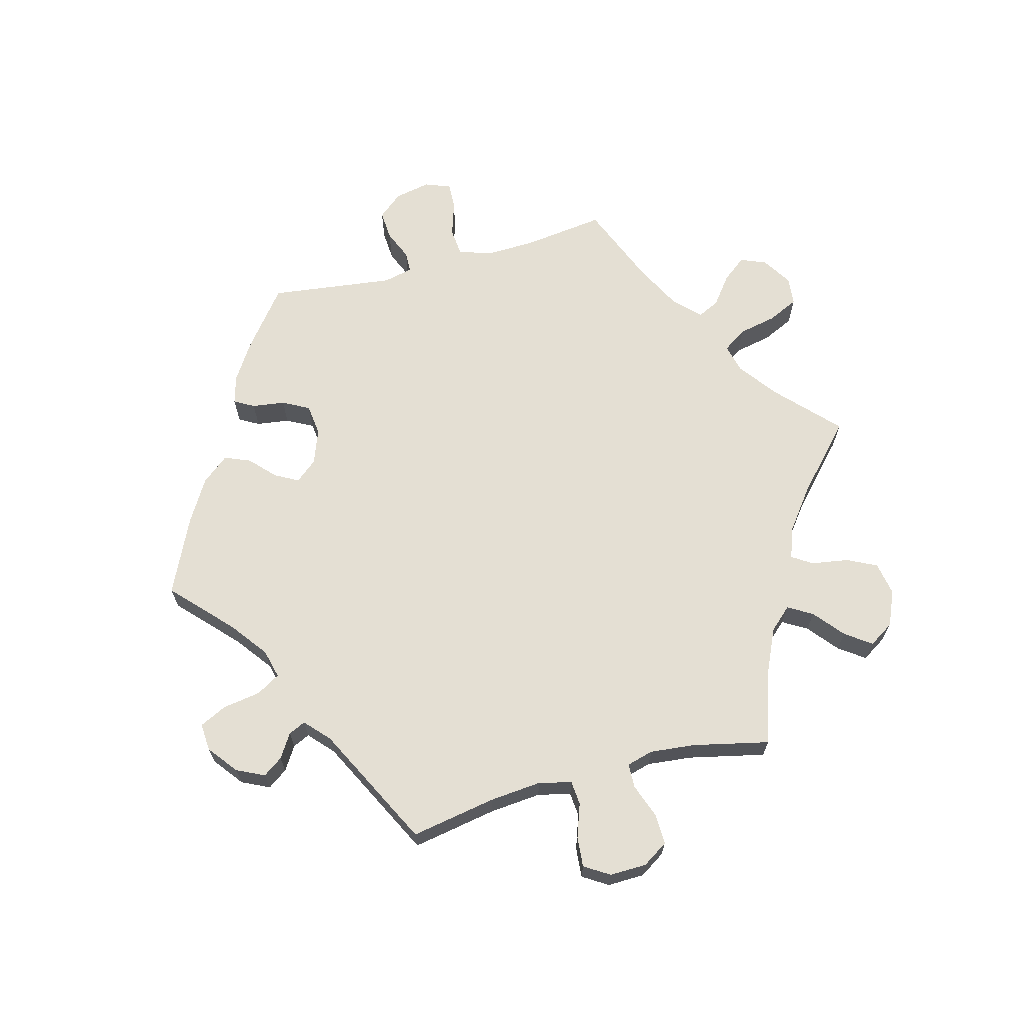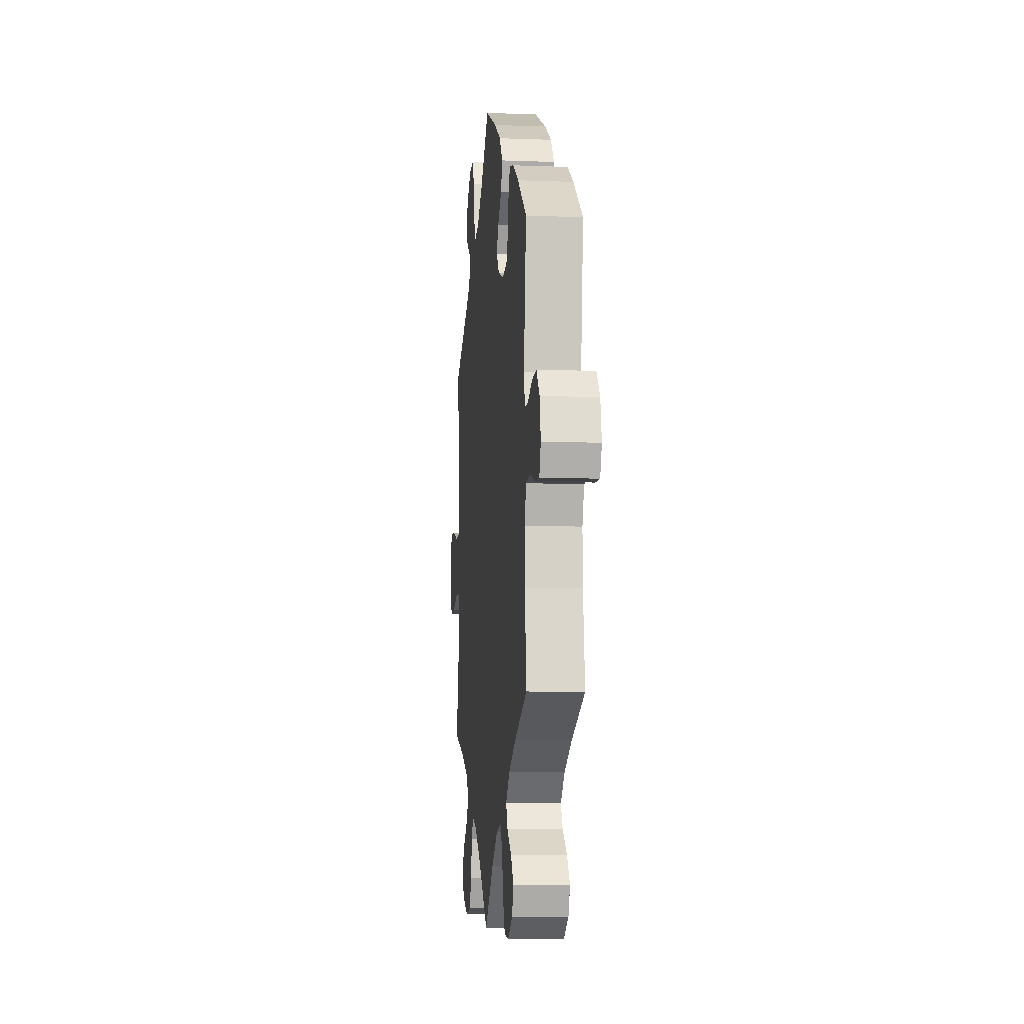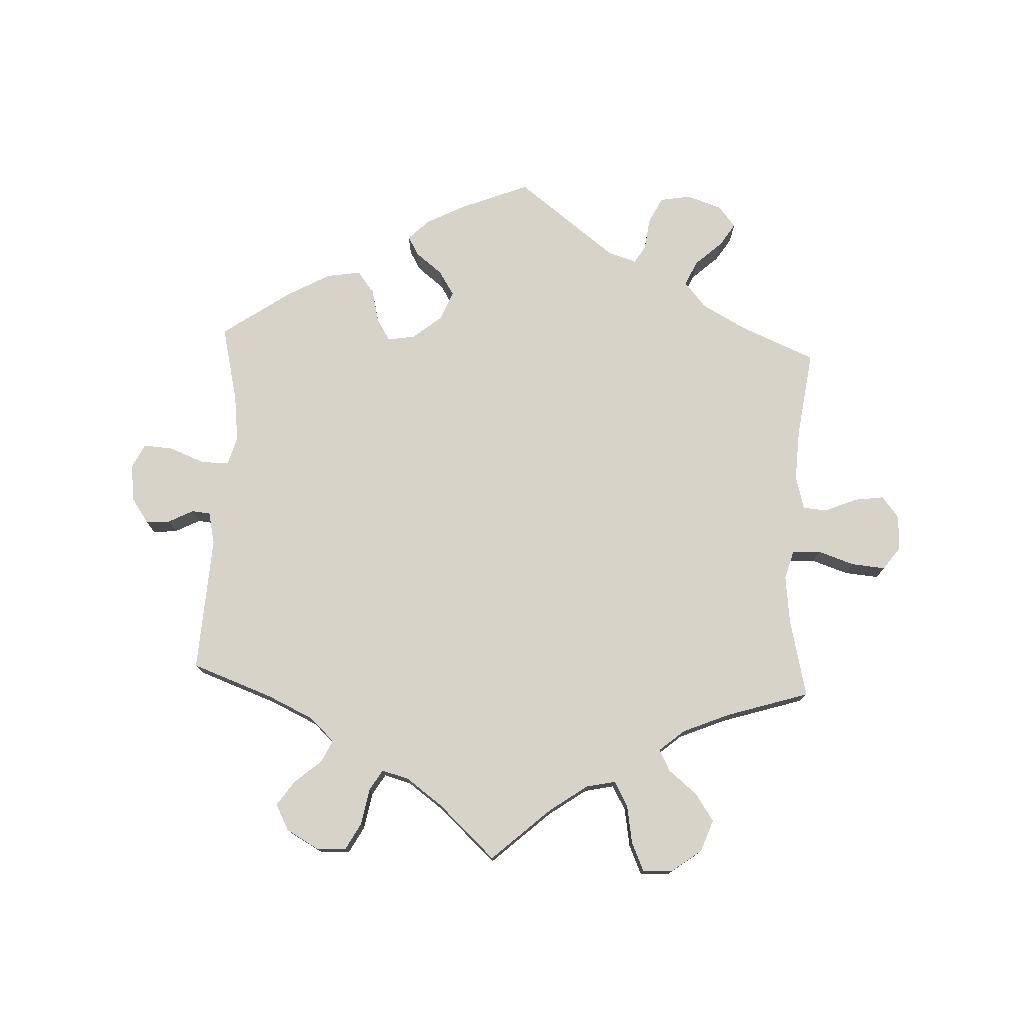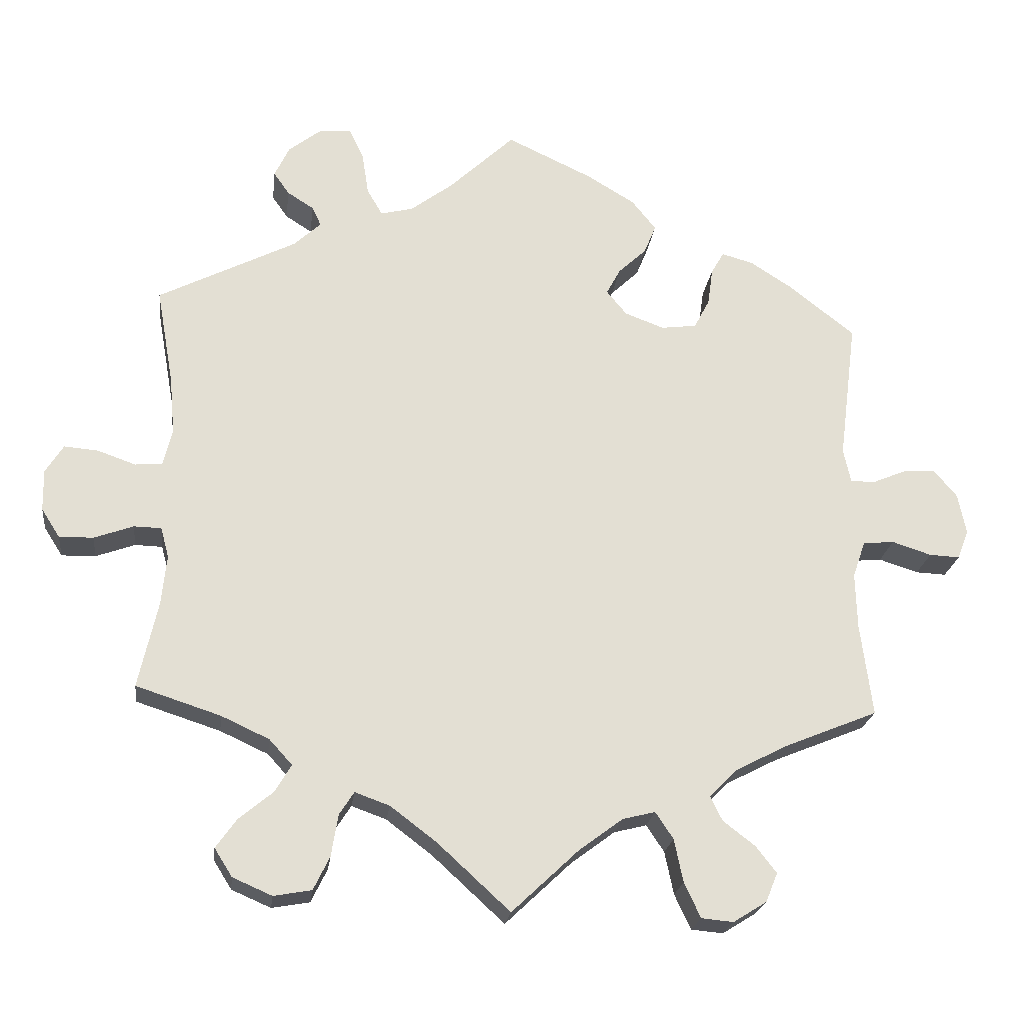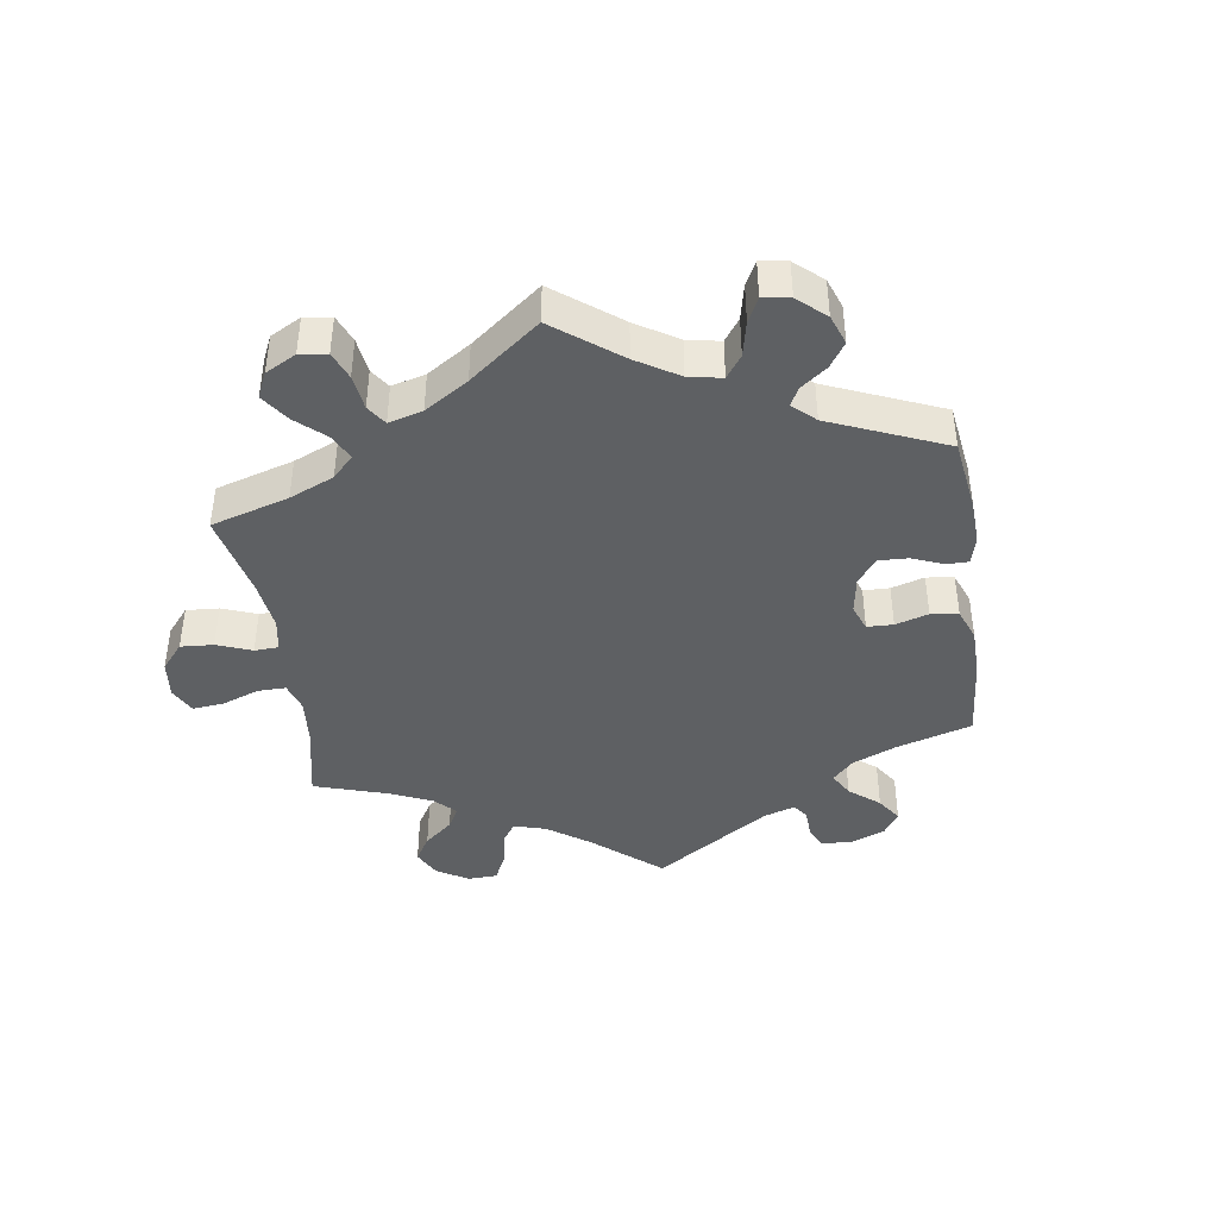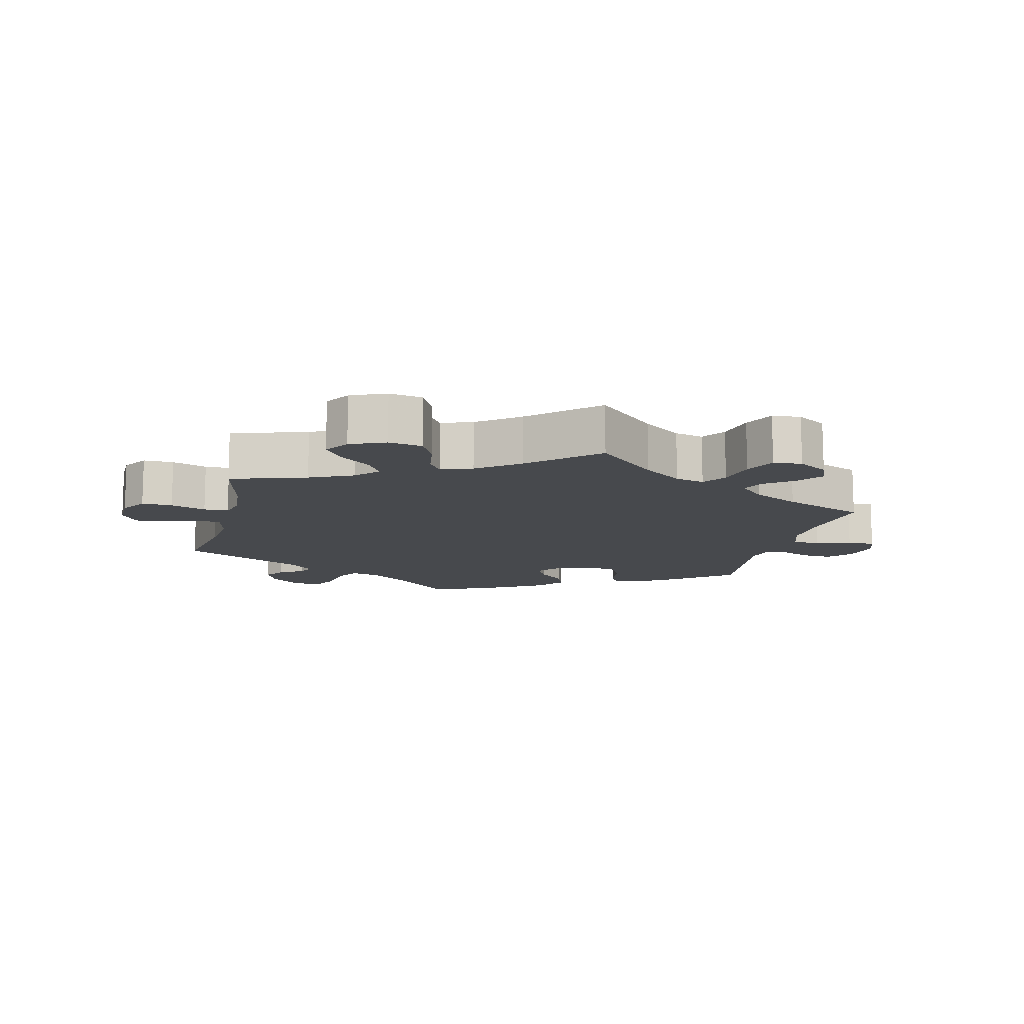
<metadata>
{"format":"obj","ext":"obj","renderer":"f3d","projection":"perspective","resolution":1024,"background":"white","views":[{"elev":66.6,"azim":75.0,"up":"+Y"},{"elev":-8.3,"azim":-96.0,"up":"+Z"},{"elev":76.2,"azim":122.7,"up":"+Y"},{"elev":-22.1,"azim":173.1,"up":"+Z"},{"elev":-42.1,"azim":-111.6,"up":"+Y"},{"elev":-12.1,"azim":166.2,"up":"+Y"}]}
</metadata>
<code>
v 0.088 0.07 0.495
v 0.145 0.07 0.452
v 0.189 0.07 0.441
v 0.21 0.07 0.477
v 0.219 0.07 0.535
v 0.239 0.07 0.576
v 0.281 0.07 0.573
v 0.326 0.07 0.538
v 0.346 0.07 0.496
v 0.325 0.07 0.466
v 0.289 0.07 0.443
v 0.277 0.07 0.417
v 0.314 0.07 0.383
v 0.5 0.07 0.289
v 0.477 0.07 0.159
v 0.47 0.07 0.081
v 0.482 0.07 0.031
v 0.519 0.07 0.028
v 0.57 0.07 0.046
v 0.616 0.07 0.05
v 0.64 0.07 0.012
v 0.639 0.07 -0.044
v 0.614 0.07 -0.083
v 0.568 0.07 -0.082
v 0.515 0.07 -0.063
v 0.478 0.07 -0.064
v 0.467 0.07 -0.105
v 0.474 0.07 -0.173
v 0.5 0.07 -0.289
v 0.386 0.07 -0.326
v 0.321 0.07 -0.356
v 0.29 0.07 -0.39
v 0.312 0.07 -0.427
v 0.358 0.07 -0.465
v 0.386 0.07 -0.504
v 0.362 0.07 -0.542
v 0.309 0.07 -0.565
v 0.258 0.07 -0.556
v 0.236 0.07 -0.511
v 0.227 0.07 -0.455
v 0.207 0.07 -0.424
v 0.16 0.07 -0.441
v 0.098 0.07 -0.488
v 0 0.07 -0.578
v -0.09 0.07 -0.493
v -0.149 0.07 -0.449
v -0.193 0.07 -0.438
v -0.217 0.07 -0.474
v -0.229 0.07 -0.532
v -0.251 0.07 -0.579
v -0.294 0.07 -0.583
v -0.339 0.07 -0.555
v -0.355 0.07 -0.516
v -0.327 0.07 -0.48
v -0.284 0.07 -0.447
v -0.268 0.07 -0.414
v -0.306 0.07 -0.376
v -0.376 0.07 -0.34
v -0.501 0.07 -0.289
v -0.485 0.07 -0.164
v -0.483 0.07 -0.089
v -0.5 0.07 -0.04
v -0.542 0.07 -0.036
v -0.595 0.07 -0.053
v -0.636 0.07 -0.055
v -0.651 0.07 -0.016
v -0.64 0.07 0.039
v -0.609 0.07 0.076
v -0.564 0.07 0.073
v -0.519 0.07 0.054
v -0.487 0.07 0.055
v -0.477 0.07 0.1
v -0.501 0.07 0.289
v -0.412 0.07 0.359
v -0.356 0.07 0.395
v -0.313 0.07 0.407
v -0.296 0.07 0.377
v -0.289 0.07 0.327
v -0.268 0.07 0.287
v -0.22 0.07 0.281
v -0.167 0.07 0.301
v -0.14 0.07 0.334
v -0.159 0.07 0.369
v -0.197 0.07 0.405
v -0.213 0.07 0.444
v -0.18 0.07 0.485
v -0.115 0.07 0.524
v 0 0.07 0.578
v 0.088 0 0.495
v 0.145 0 0.452
v 0.189 0 0.441
v 0.21 0 0.477
v 0.219 0 0.535
v 0.239 0 0.576
v 0.281 0 0.573
v 0.326 0 0.538
v 0.346 0 0.496
v 0.325 0 0.466
v 0.289 0 0.443
v 0.277 0 0.417
v 0.314 0 0.383
v 0.5 0 0.289
v 0.477 0 0.159
v 0.47 0 0.081
v 0.482 0 0.031
v 0.519 0 0.028
v 0.57 0 0.046
v 0.616 0 0.05
v 0.64 0 0.012
v 0.639 0 -0.044
v 0.614 0 -0.083
v 0.568 0 -0.082
v 0.515 0 -0.063
v 0.478 0 -0.064
v 0.467 0 -0.105
v 0.474 0 -0.173
v 0.5 0 -0.289
v 0.386 0 -0.326
v 0.321 0 -0.356
v 0.29 0 -0.39
v 0.312 0 -0.427
v 0.358 0 -0.465
v 0.386 0 -0.504
v 0.362 0 -0.542
v 0.309 0 -0.565
v 0.258 0 -0.556
v 0.236 0 -0.511
v 0.227 0 -0.455
v 0.207 0 -0.424
v 0.16 0 -0.441
v 0.098 0 -0.488
v 0 0 -0.578
v -0.09 0 -0.493
v -0.149 0 -0.449
v -0.193 0 -0.438
v -0.217 0 -0.474
v -0.229 0 -0.532
v -0.251 0 -0.579
v -0.294 0 -0.583
v -0.339 0 -0.555
v -0.355 0 -0.516
v -0.327 0 -0.48
v -0.284 0 -0.447
v -0.268 0 -0.414
v -0.306 0 -0.376
v -0.376 0 -0.34
v -0.501 0 -0.289
v -0.485 0 -0.164
v -0.483 0 -0.089
v -0.5 0 -0.04
v -0.542 0 -0.036
v -0.595 0 -0.053
v -0.636 0 -0.055
v -0.651 0 -0.016
v -0.64 0 0.039
v -0.609 0 0.076
v -0.564 0 0.073
v -0.519 0 0.054
v -0.487 0 0.055
v -0.477 0 0.1
v -0.501 0 0.289
v -0.412 0 0.359
v -0.356 0 0.395
v -0.313 0 0.407
v -0.296 0 0.377
v -0.289 0 0.327
v -0.268 0 0.287
v -0.22 0 0.281
v -0.167 0 0.301
v -0.14 0 0.334
v -0.159 0 0.369
v -0.197 0 0.405
v -0.213 0 0.444
v -0.18 0 0.485
v -0.115 0 0.524
v 0 0 0.578
f 87 88 1
f 86 87 1 2
f 83 84 85 86
f 82 83 86 2
f 81 82 2 3
f 75 76 77 78
f 75 78 79
f 72 73 74 75
f 71 72 75 79
f 67 68 69 70
f 67 70 71
f 66 67 71
f 63 64 65 66
f 62 63 66 71
f 61 62 71 79
f 58 59 60
f 57 58 60 61
f 56 57 61 79
f 52 53 54 55
f 50 51 52 55
f 48 49 50 55
f 47 48 55 56
f 46 47 56 79
f 43 44 45
f 42 43 45 46
f 41 42 46 79
f 37 38 39 40
f 37 40 41
f 33 34 35 36
f 32 33 36 37
f 28 29 30
f 27 28 30 31
f 26 27 31 32
f 22 23 24 25
f 22 25 26
f 21 22 26
f 18 19 20 21
f 17 18 21 26
f 16 17 26 32
f 13 14 15
f 12 13 15 16
f 8 9 10 11
f 8 11 12
f 7 8 12
f 4 5 6 7
f 3 4 7 12
f 81 3 12 16
f 37 41 79 80
f 32 37 80 81
f 16 32 81
f 89 176 175
f 90 89 175 174
f 174 173 172 171
f 90 174 171 170
f 91 90 170 169
f 166 165 164 163
f 167 166 163
f 163 162 161 160
f 167 163 160 159
f 158 157 156 155
f 159 158 155
f 159 155 154
f 154 153 152 151
f 159 154 151 150
f 167 159 150 149
f 148 147 146
f 149 148 146 145
f 167 149 145 144
f 143 142 141 140
f 143 140 139 138
f 143 138 137 136
f 144 143 136 135
f 167 144 135 134
f 133 132 131
f 134 133 131 130
f 167 134 130 129
f 128 127 126 125
f 129 128 125
f 124 123 122 121
f 125 124 121 120
f 118 117 116
f 119 118 116 115
f 120 119 115 114
f 113 112 111 110
f 114 113 110
f 114 110 109
f 109 108 107 106
f 114 109 106 105
f 120 114 105 104
f 103 102 101
f 104 103 101 100
f 99 98 97 96
f 100 99 96
f 100 96 95
f 95 94 93 92
f 100 95 92 91
f 104 100 91 169
f 168 167 129 125
f 169 168 125 120
f 169 120 104
f 1 89 90 2
f 2 90 91 3
f 3 91 92 4
f 4 92 93 5
f 5 93 94 6
f 6 94 95 7
f 7 95 96 8
f 8 96 97 9
f 9 97 98 10
f 10 98 99 11
f 11 99 100 12
f 12 100 101 13
f 13 101 102 14
f 14 102 103 15
f 15 103 104 16
f 16 104 105 17
f 17 105 106 18
f 18 106 107 19
f 19 107 108 20
f 20 108 109 21
f 21 109 110 22
f 22 110 111 23
f 23 111 112 24
f 24 112 113 25
f 25 113 114 26
f 26 114 115 27
f 27 115 116 28
f 28 116 117 29
f 29 117 118 30
f 30 118 119 31
f 31 119 120 32
f 32 120 121 33
f 33 121 122 34
f 34 122 123 35
f 35 123 124 36
f 36 124 125 37
f 37 125 126 38
f 38 126 127 39
f 39 127 128 40
f 40 128 129 41
f 41 129 130 42
f 42 130 131 43
f 43 131 132 44
f 44 132 133 45
f 45 133 134 46
f 46 134 135 47
f 47 135 136 48
f 48 136 137 49
f 49 137 138 50
f 50 138 139 51
f 51 139 140 52
f 52 140 141 53
f 53 141 142 54
f 54 142 143 55
f 55 143 144 56
f 56 144 145 57
f 57 145 146 58
f 58 146 147 59
f 59 147 148 60
f 60 148 149 61
f 61 149 150 62
f 62 150 151 63
f 63 151 152 64
f 64 152 153 65
f 65 153 154 66
f 66 154 155 67
f 67 155 156 68
f 68 156 157 69
f 69 157 158 70
f 70 158 159 71
f 71 159 160 72
f 72 160 161 73
f 73 161 162 74
f 74 162 163 75
f 75 163 164 76
f 76 164 165 77
f 77 165 166 78
f 78 166 167 79
f 79 167 168 80
f 80 168 169 81
f 81 169 170 82
f 82 170 171 83
f 83 171 172 84
f 84 172 173 85
f 85 173 174 86
f 86 174 175 87
f 87 175 176 88
f 88 176 89 1

</code>
